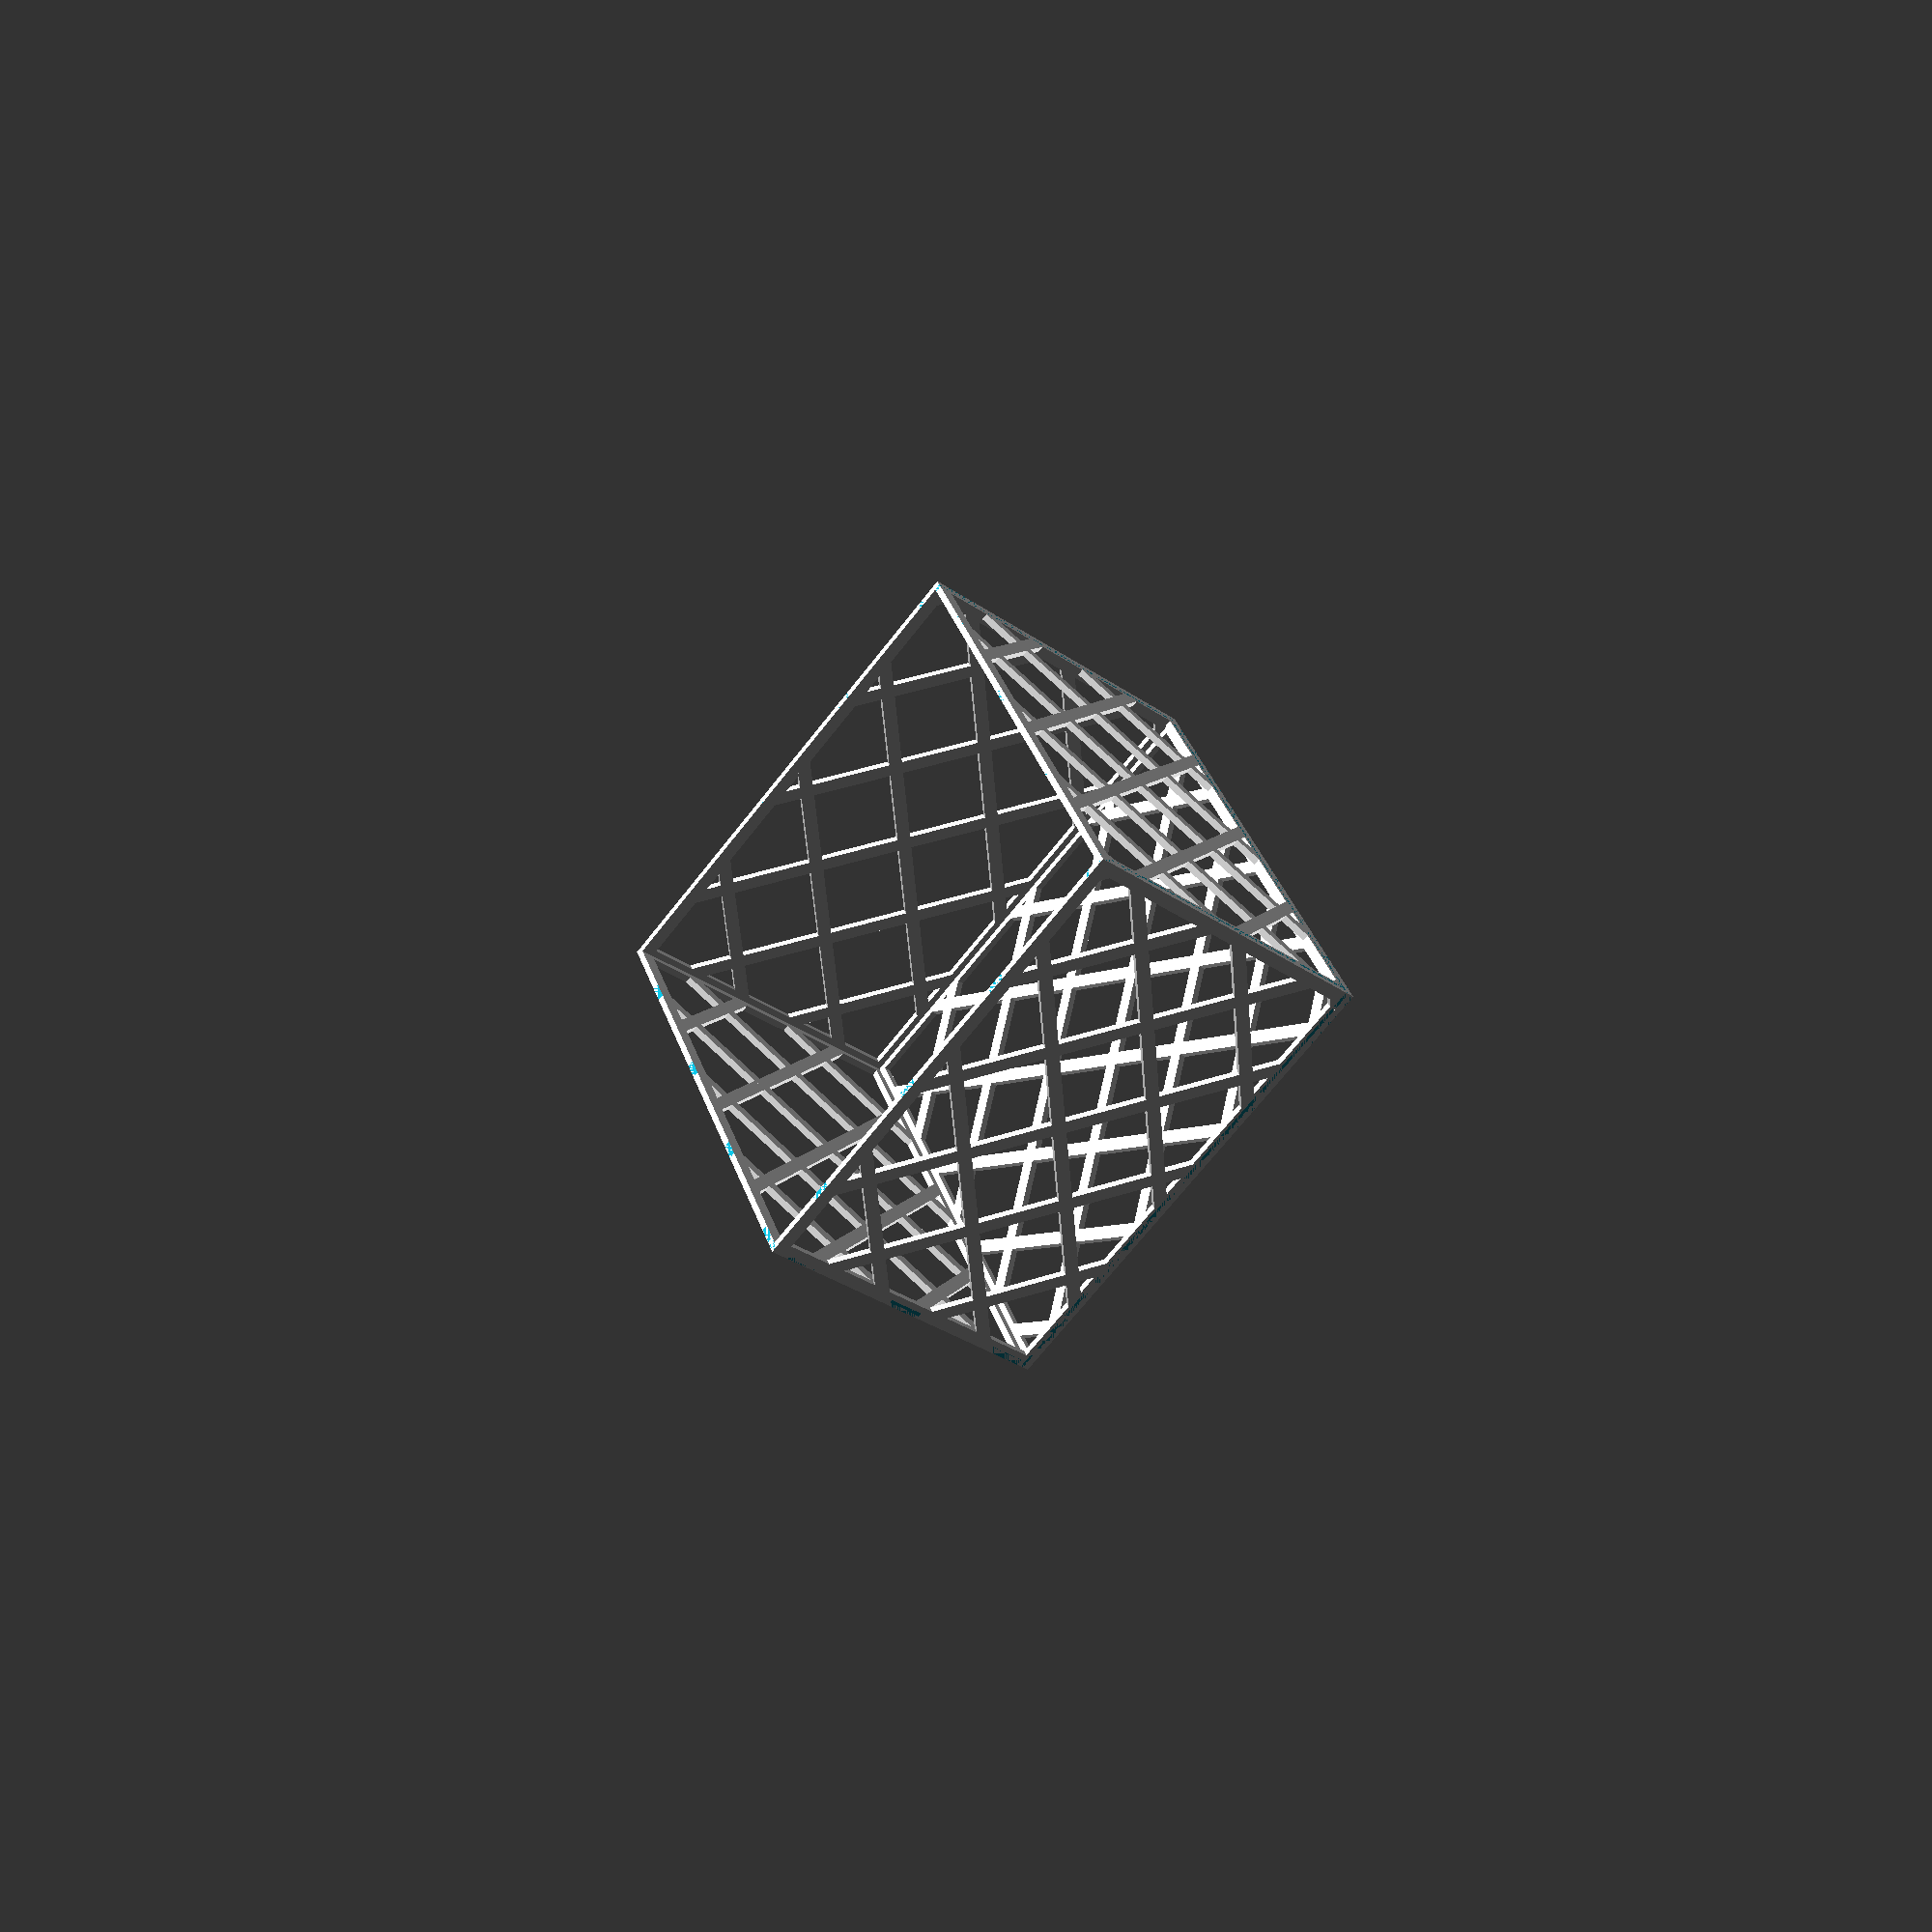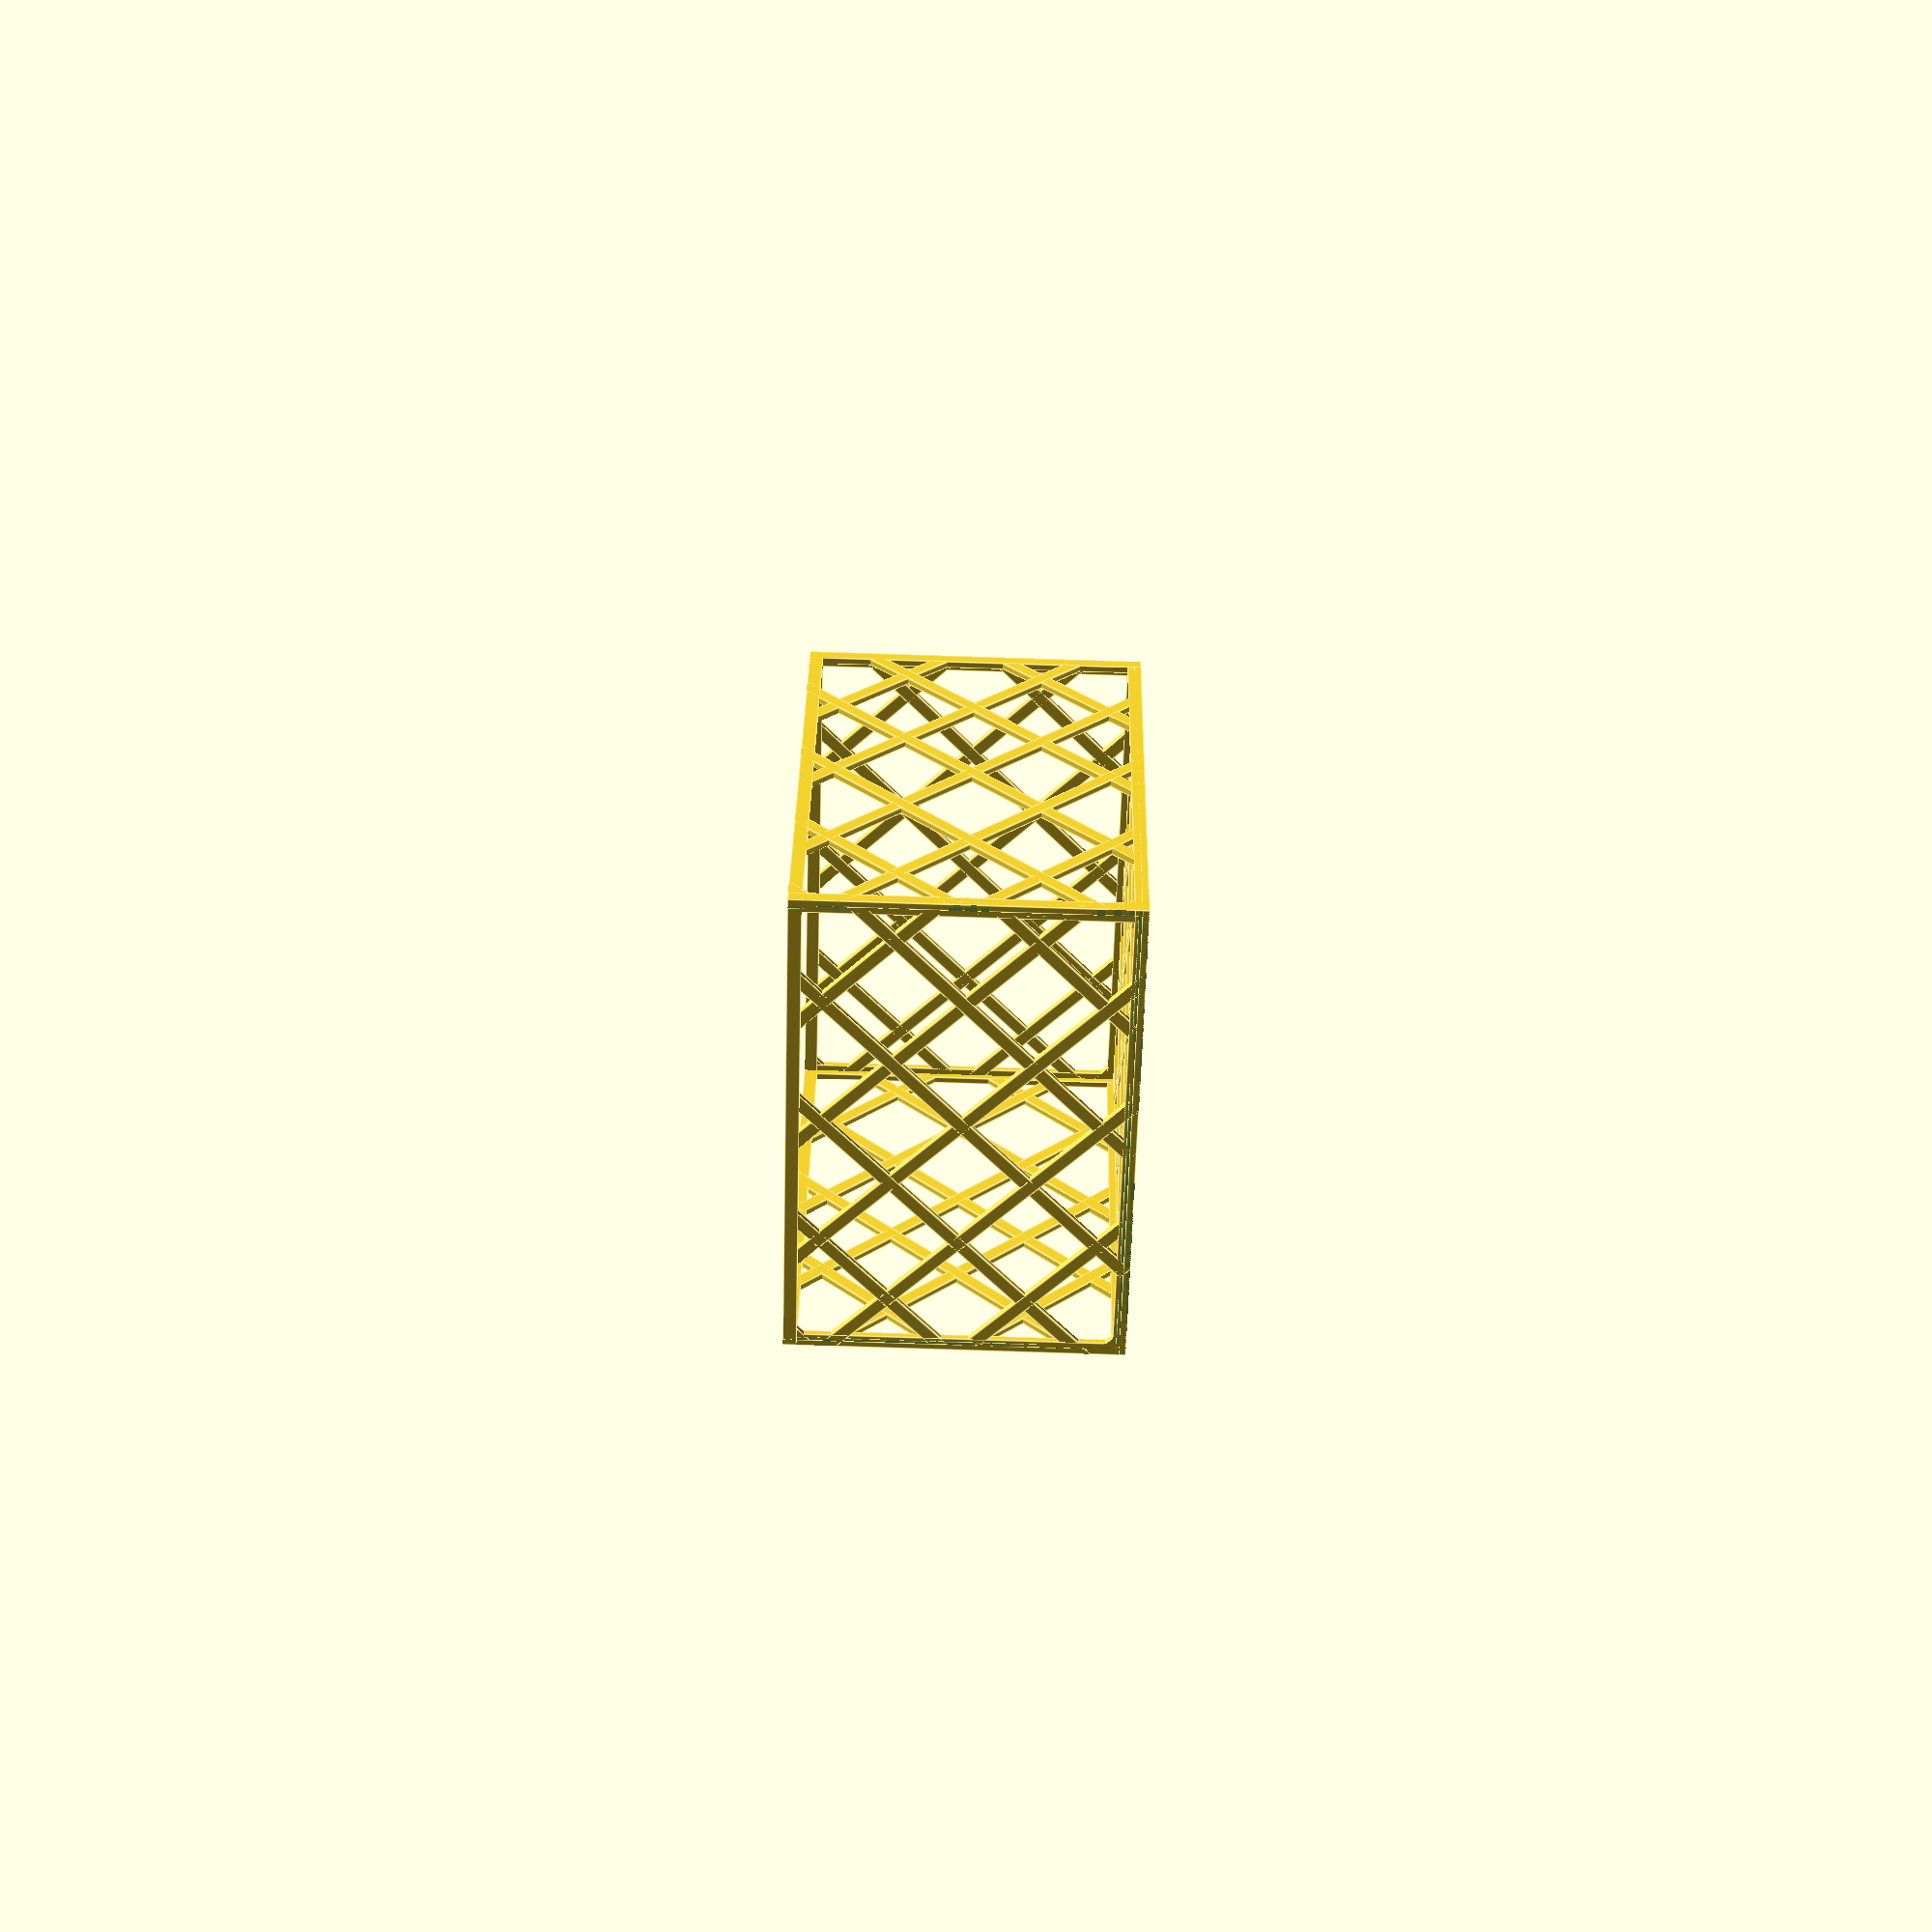
<openscad>
// outer dimensions of the box
size_x = 150;
size_y = 150;
size_z = 100;

// distance between pickets
space = 40;
// thickness of pickets (x-dimension)
thickness = 4;
// thickness of pickets (y-dimension)
side_width = 2;

module box_side(width=100,height=100) {
    sqrt2 = sqrt(2);
    translate([-height,0,0]) union() {
        difference() {
            union() {
                for(pos_x=[0:(width+height)/space]) {
                    translate([pos_x*space,0,0]) rotate([0,45,0]) cube([thickness,side_width,sqrt2*height]);
                    translate([pos_x*space+height,0,0]) rotate([0,-45,0]) cube([thickness,side_width,sqrt2*height]);
                }
            }
            translate([-1,-1,-2*thickness]) cube([height+thickness,side_width+2,height+4*thickness]);
            translate([height+width,-1,-2*thickness]) cube([height+thickness,side_width+2,height+4*thickness]);
            translate([height,-1,-thickness-1]) cube([width,side_width+2,thickness+1]);
            translate([height,-1,height]) cube([width,side_width+2,thickness+1]);
        }
        translate([height,0,0]) cube([width,side_width,thickness]);
        translate([height,0,height-thickness]) cube([width,side_width,thickness]);
        translate([height,0,0]) cube([thickness,side_width,height]);
        translate([width+height-thickness,0,0]) cube([thickness,side_width,height]);
    }
}

module box(width=100,depth=100,height=100) {
    union() {
        box_side(width,height);
        translate([0,depth-side_width,0]) box_side(width,height);
        translate([side_width,0,0]) rotate([0,0,90]) box_side(depth, height);
        translate([width,0,0]) rotate([0,0,90]) box_side(depth, height);
        translate([0,0,side_width]) rotate([-90,0,0]) box_side(width,depth);
    }
}

box(size_x, size_y, size_z);

</openscad>
<views>
elev=213.6 azim=243.5 roll=133.3 proj=p view=solid
elev=86.3 azim=207.1 roll=88.2 proj=p view=edges
</views>
